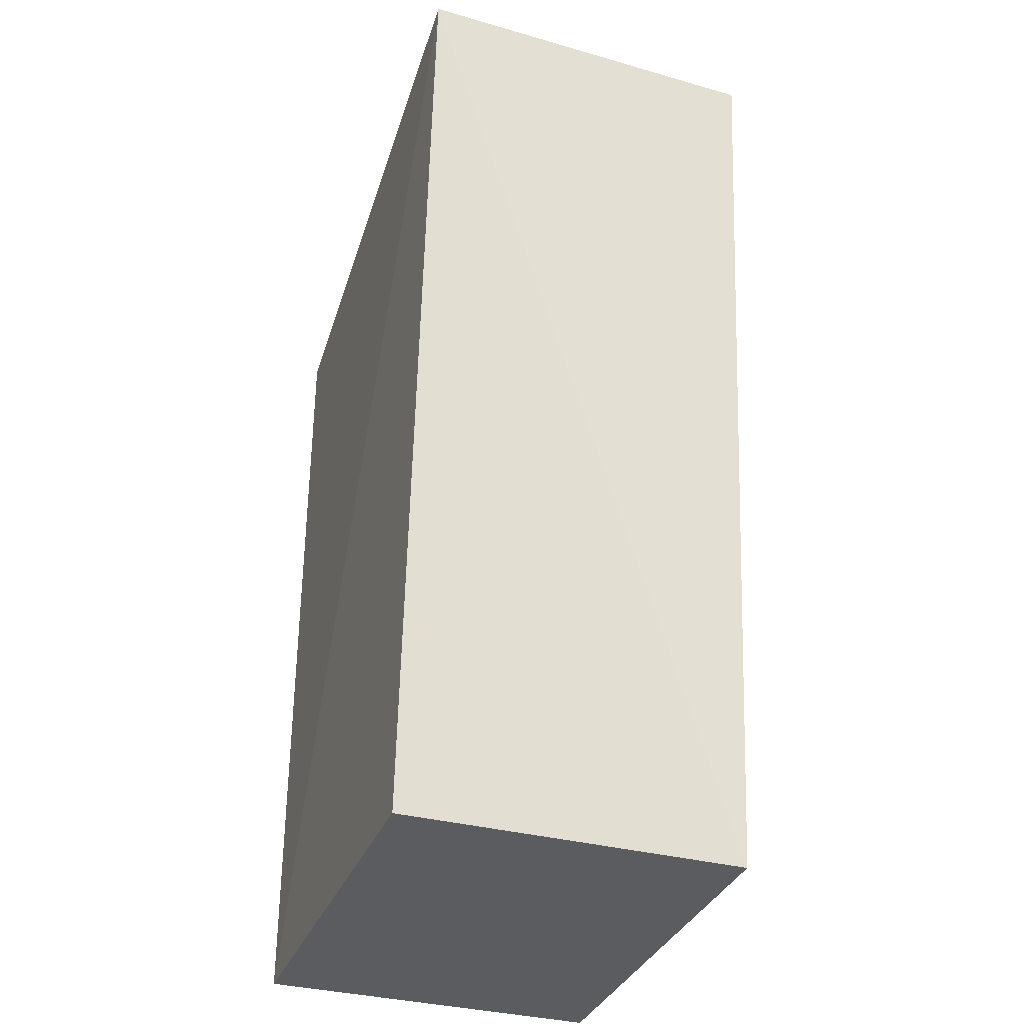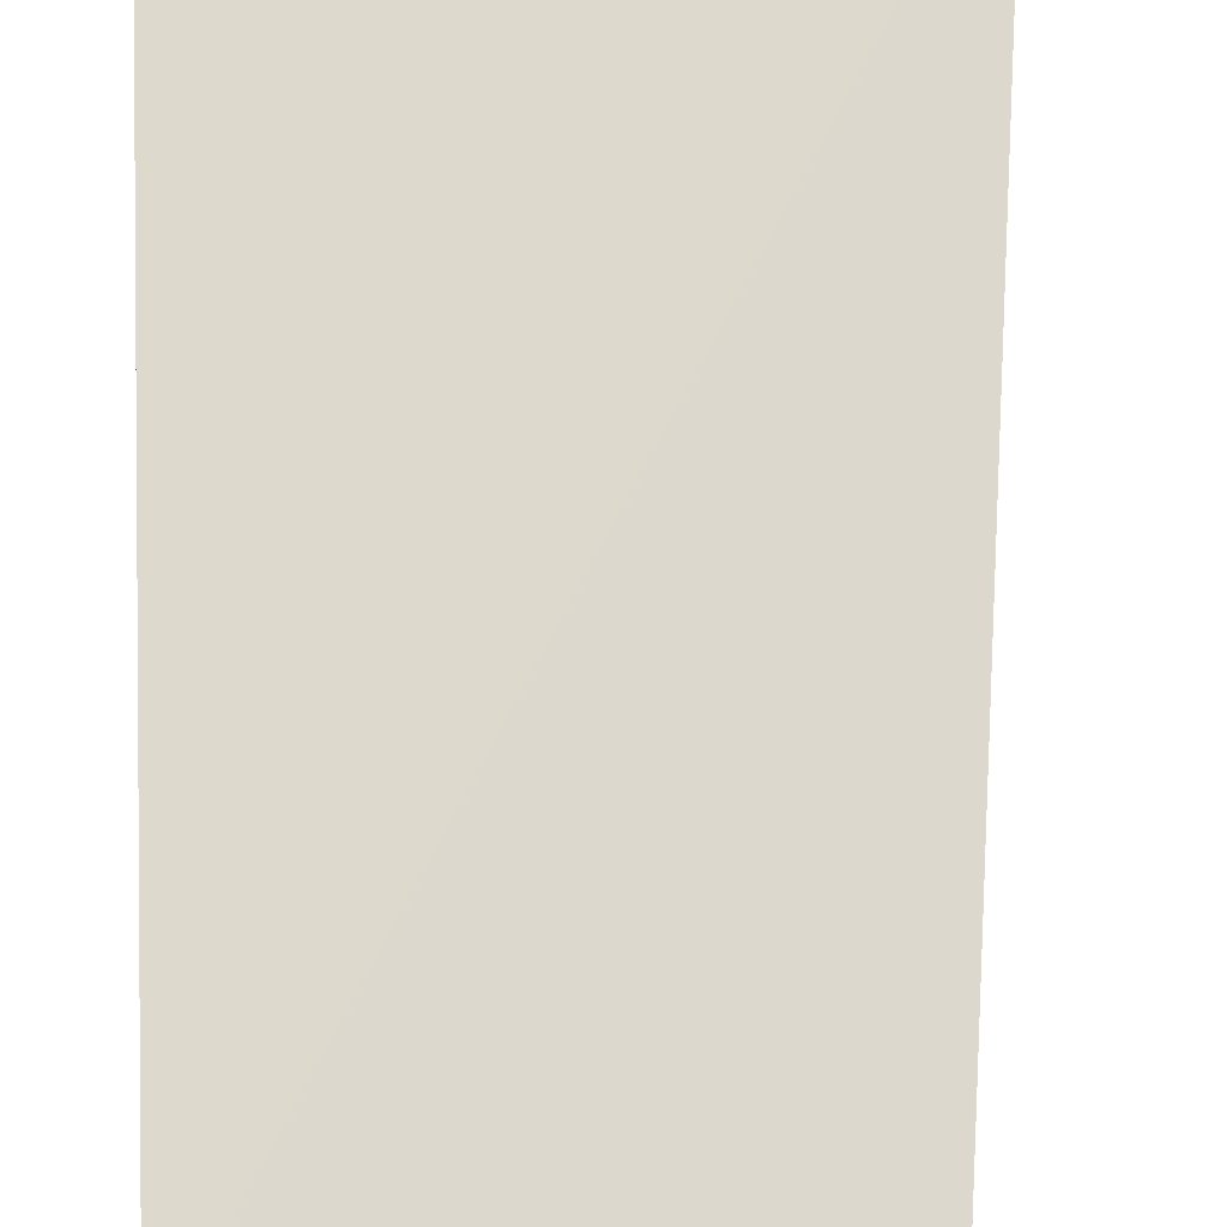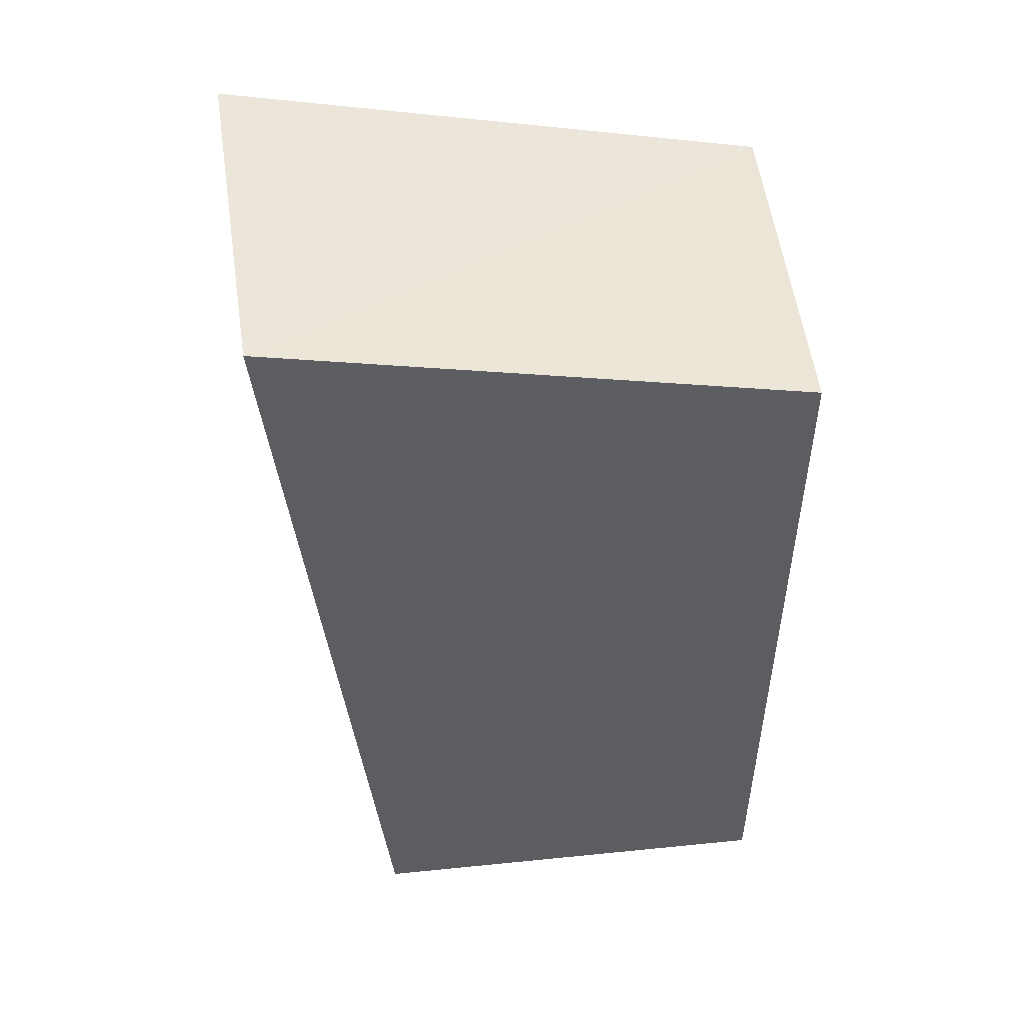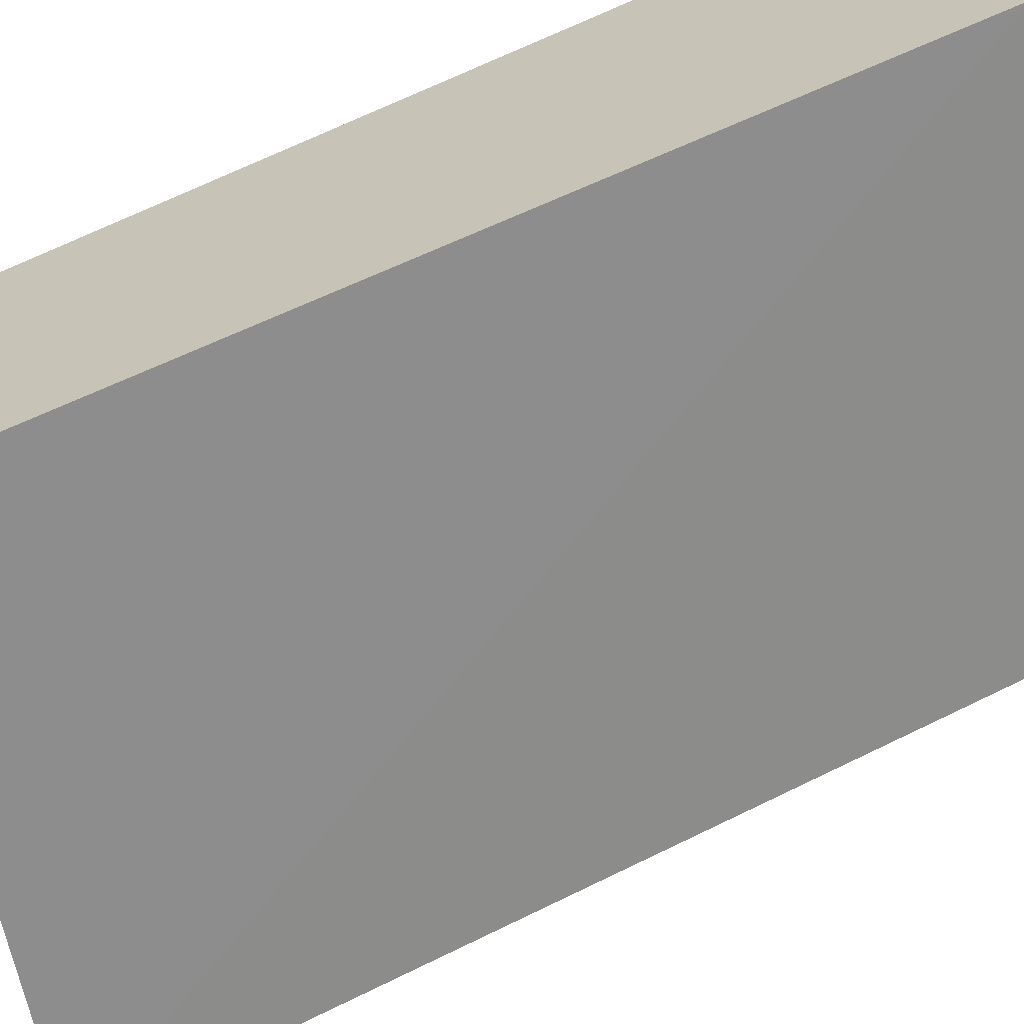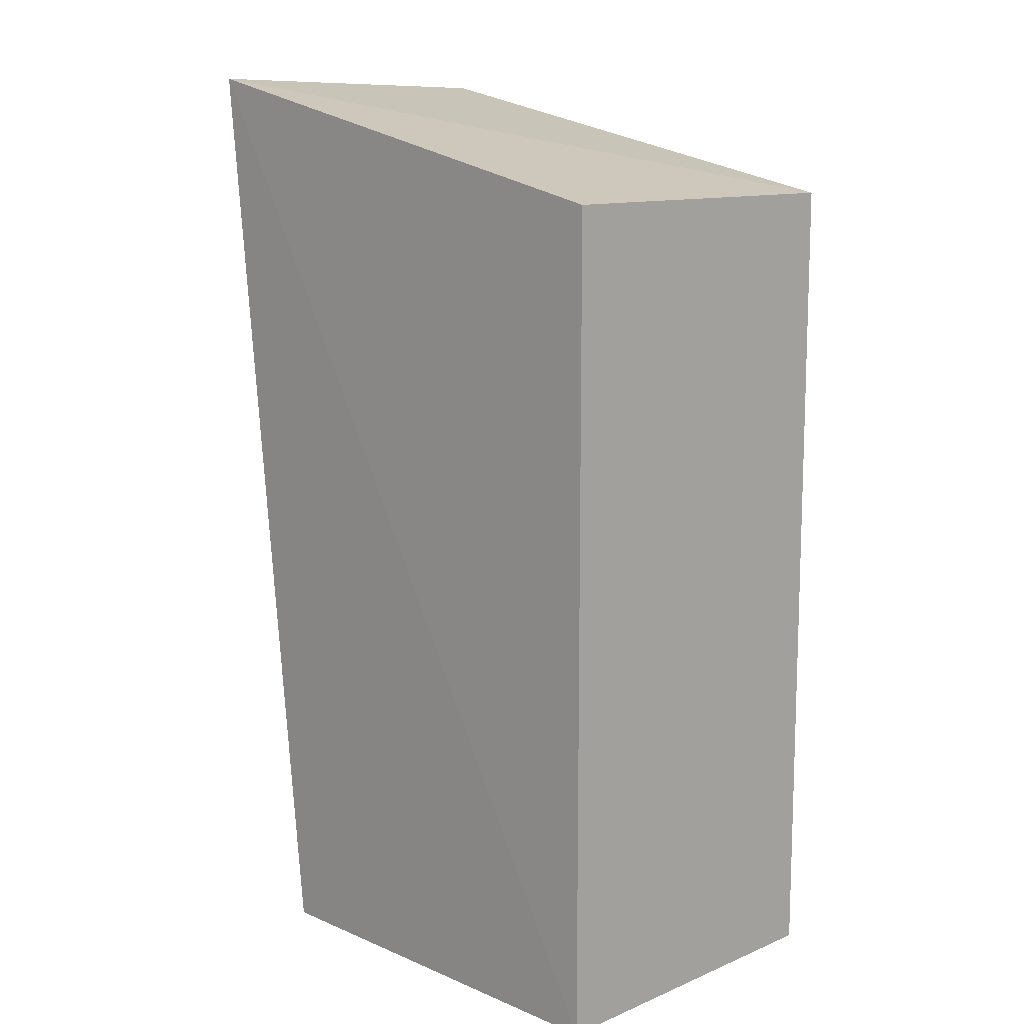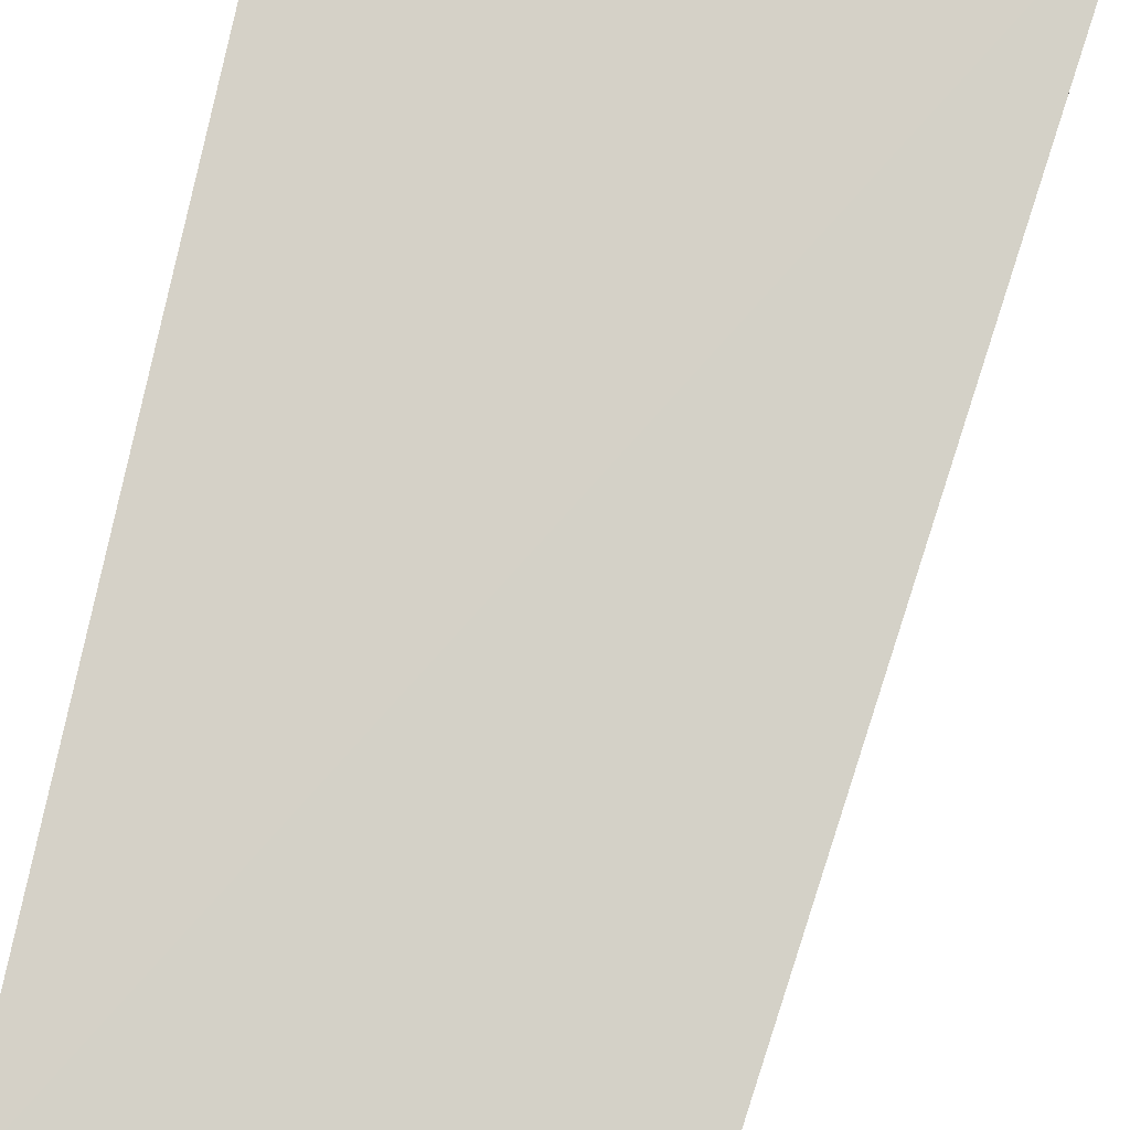
<metadata>
{"format":"obj","ext":"obj","renderer":"f3d","projection":"perspective","resolution":1024,"background":"white","views":[{"elev":-34.5,"azim":70.4,"up":"+Y"},{"elev":71.5,"azim":-2.7,"up":"+Z"},{"elev":50.9,"azim":173.7,"up":"+Y"},{"elev":-63.9,"azim":-66.0,"up":"+Z"},{"elev":11.7,"azim":-134.7,"up":"+Y"},{"elev":79.1,"azim":11.8,"up":"+Z"}]}
</metadata>
<code>
v 0.01883 0.0191 0.02631
v 0.01524 -0.01277 0.02593
v 0.01827 0.01939 0.01382
v 0.000416 0.01539 0.01407
v 0.000416 0.01539 0.02593
v 0.01524 -0.01277 0.01407
v 0.000416 -0.01277 0.02593
v 0.000416 -0.01277 0.01407
f 5 1 3
f 5 3 4
f 6 1 2
f 6 3 1
f 7 2 1
f 7 1 5
f 7 5 4
f 7 6 2
f 8 4 3
f 8 3 6
f 8 7 4
f 8 6 7

</code>
